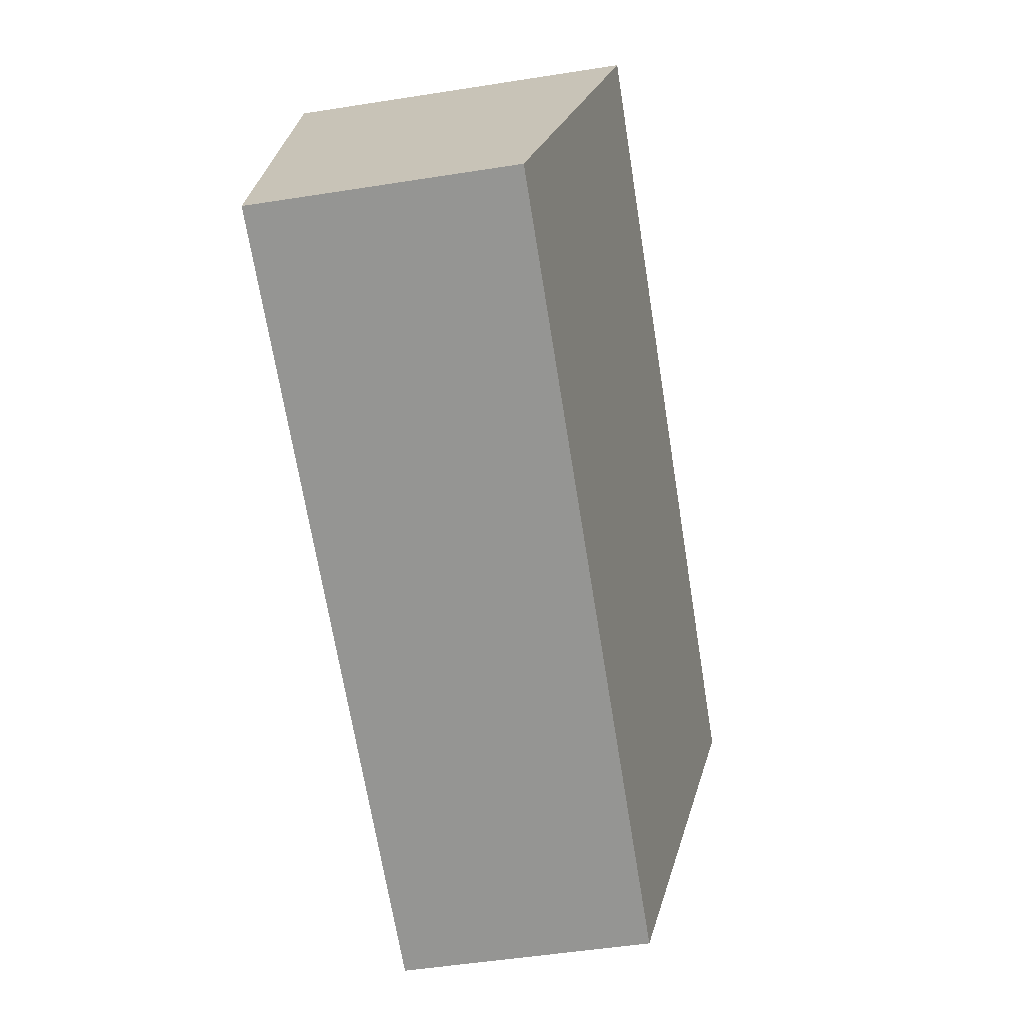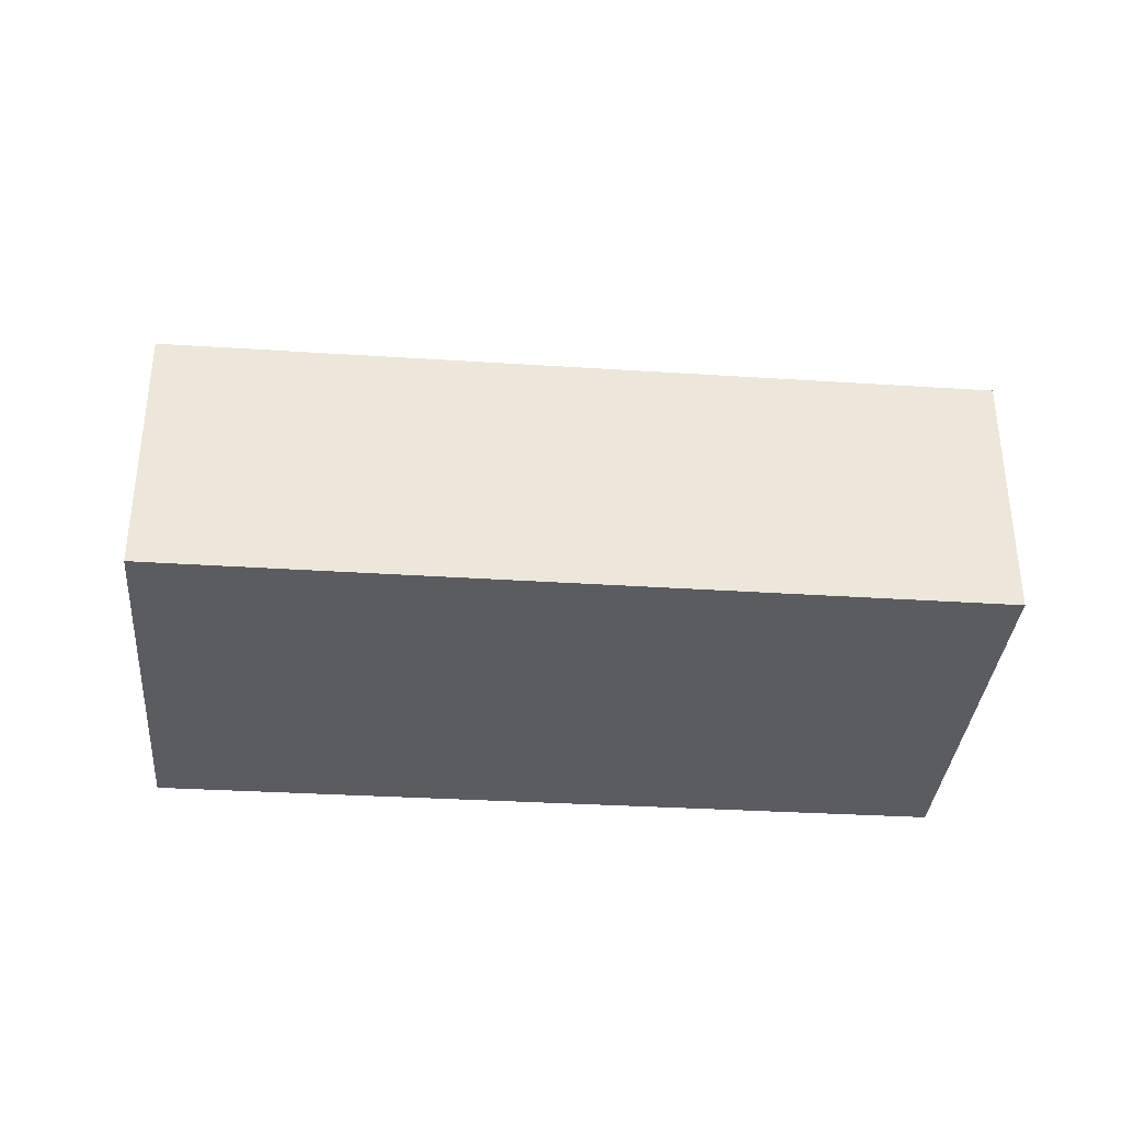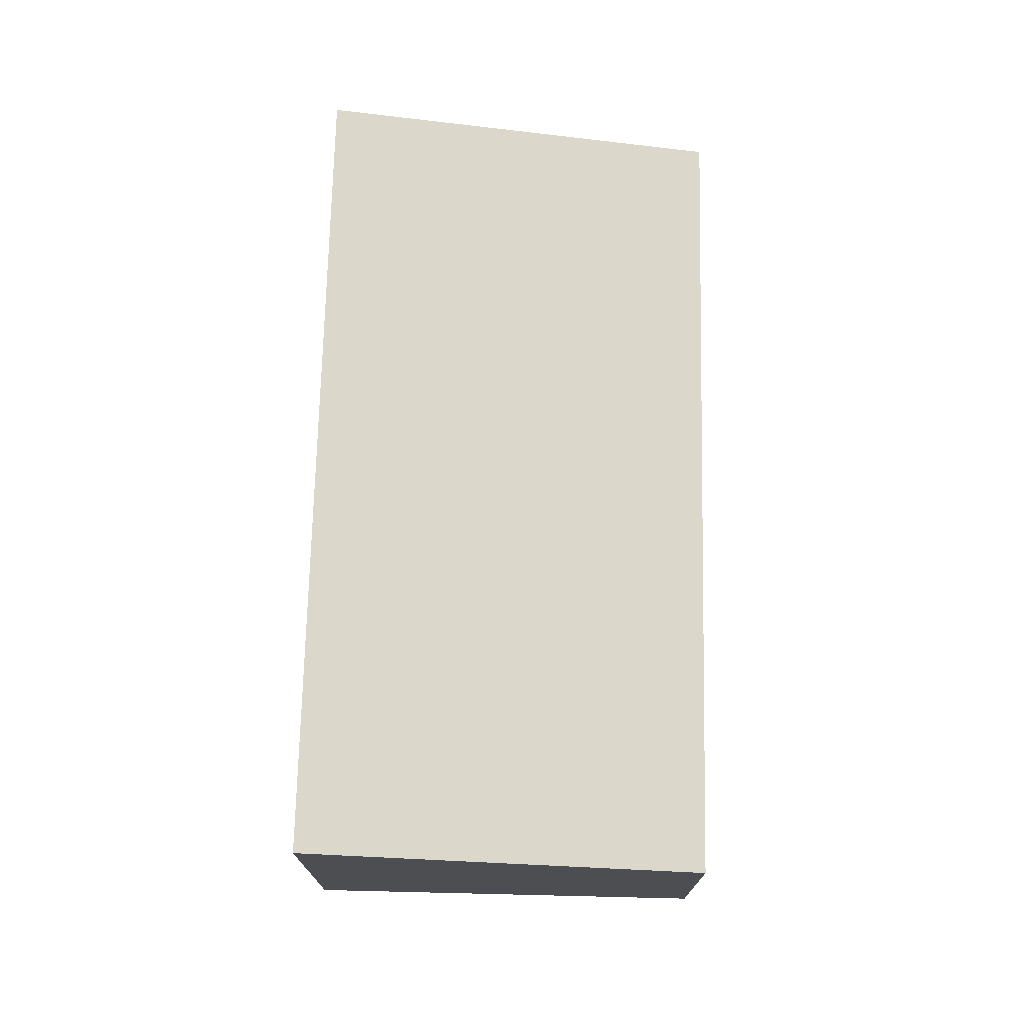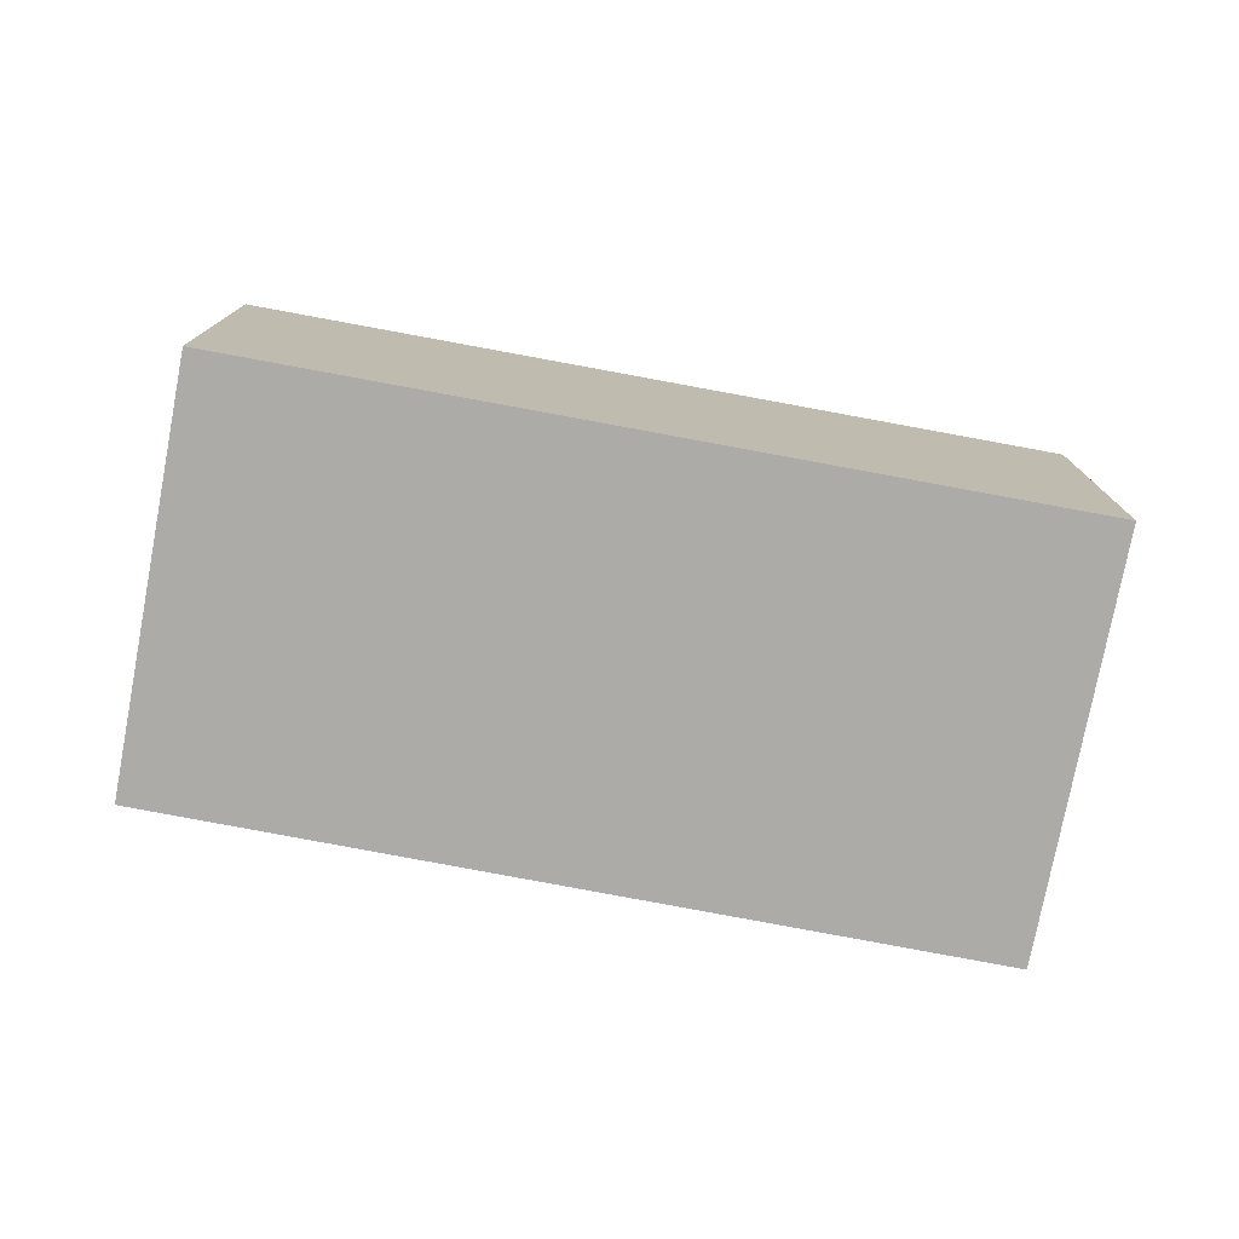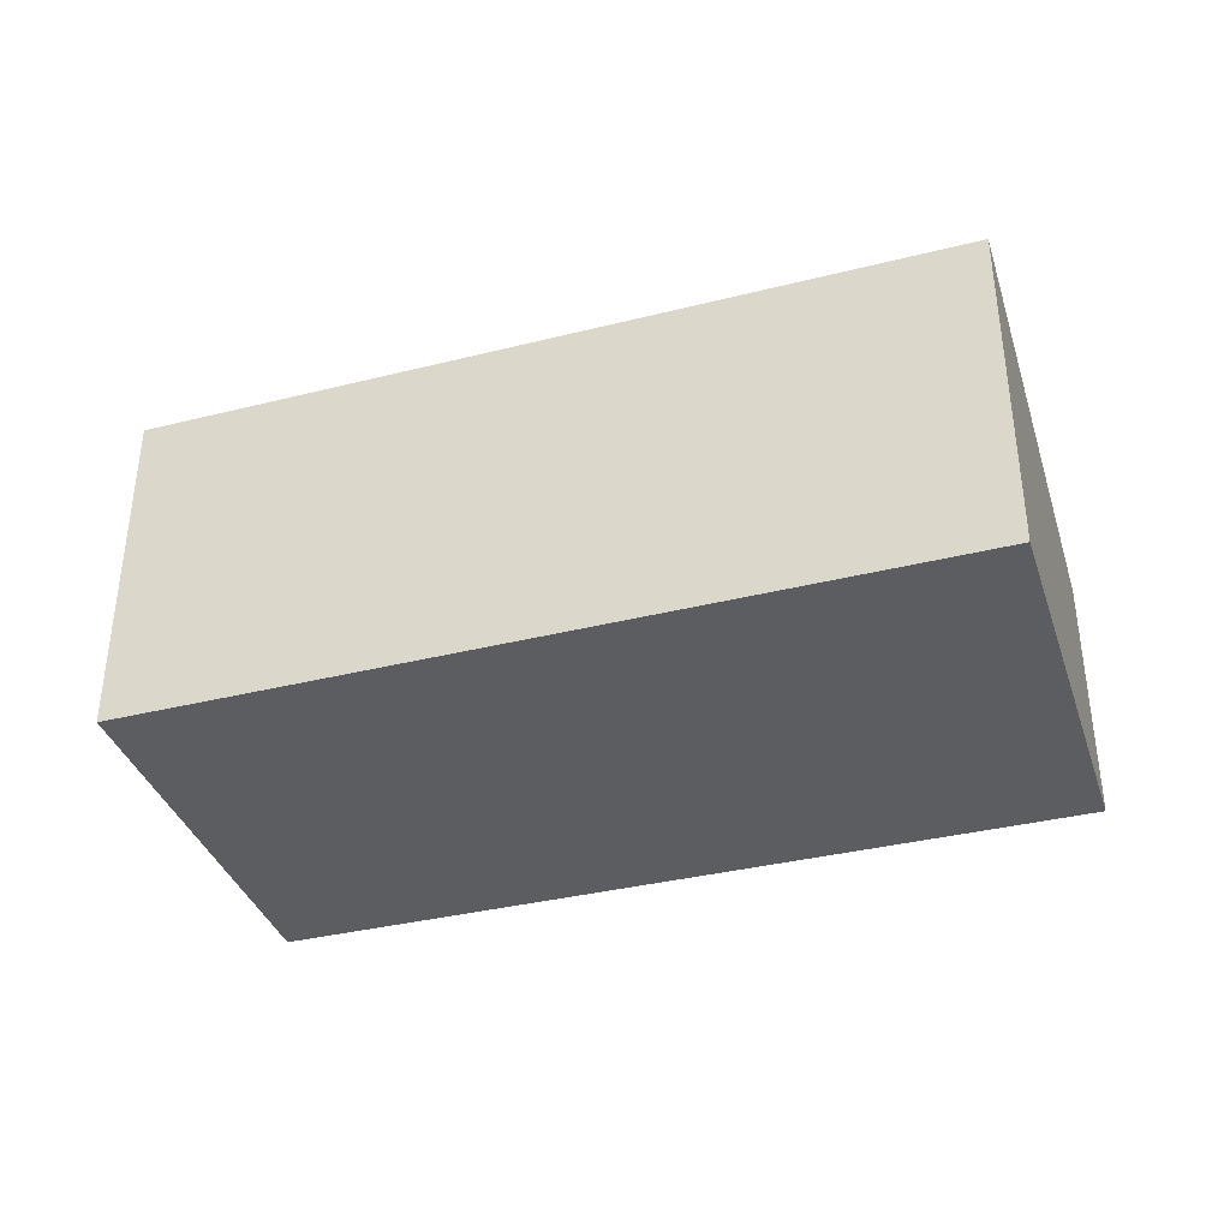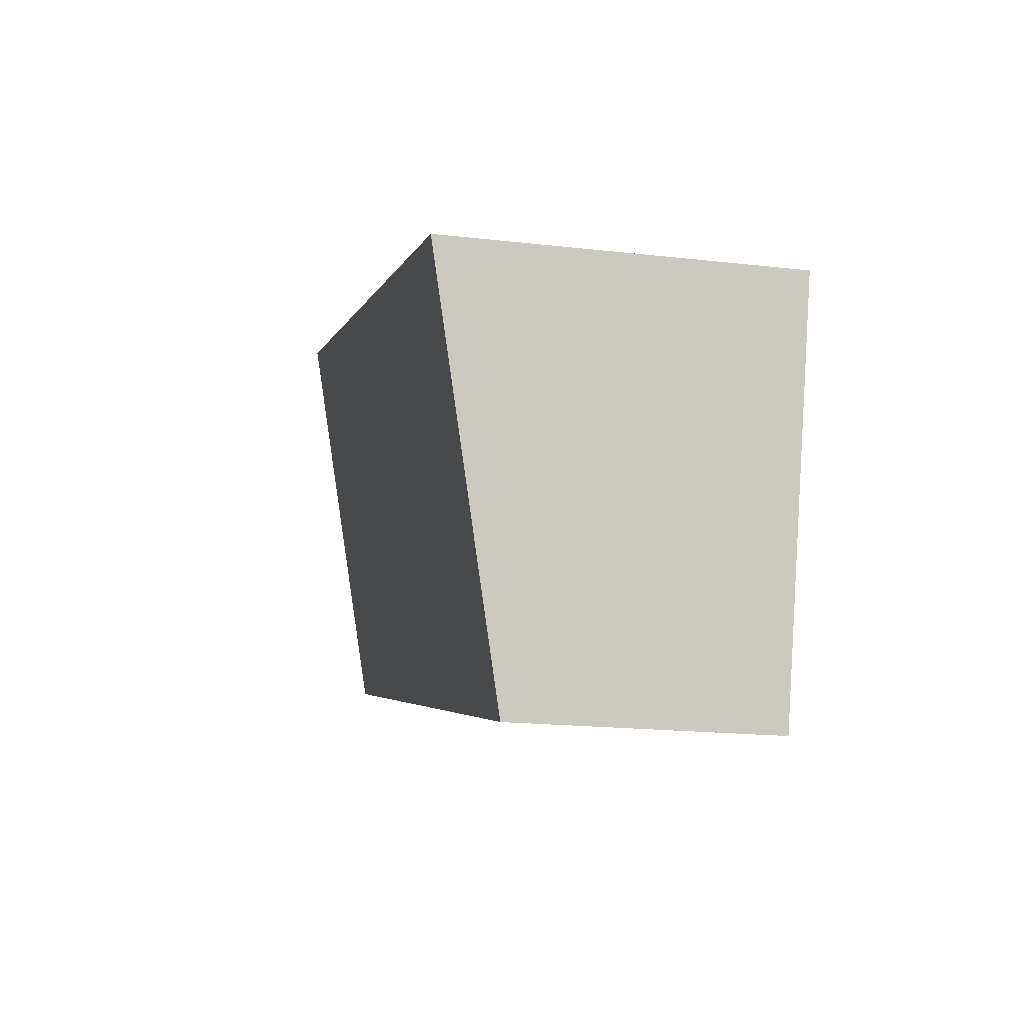
<metadata>
{"format":"obj","ext":"obj","renderer":"f3d","projection":"perspective","resolution":1024,"background":"white","views":[{"elev":-53.0,"azim":99.5,"up":"+Z"},{"elev":-35.2,"azim":160.2,"up":"+Y"},{"elev":73.0,"azim":76.3,"up":"+Y"},{"elev":-76.5,"azim":-25.7,"up":"+Y"},{"elev":-37.1,"azim":2.6,"up":"+Y"},{"elev":-18.5,"azim":-102.4,"up":"+Z"}]}
</metadata>
<code>
v  0 2.878 1.762e-16
v  7.605 2.169 -1.57
v  0.89 2.169 -3.353
v  6.692 2.887 1.822
v  7.605 9.613e-17 -1.57
v  0.89 2.053e-16 -3.353
v  0 0 0
v  6.692 -1.116e-16 1.822
g defaultobject
f 1 2 3
f 2 1 4
f 5 3 2
f 3 5 6
f 3 7 1
f 7 3 6
f 1 8 4
f 8 1 7
f 8 2 4
f 2 8 5
f 8 6 5
f 6 8 7

</code>
